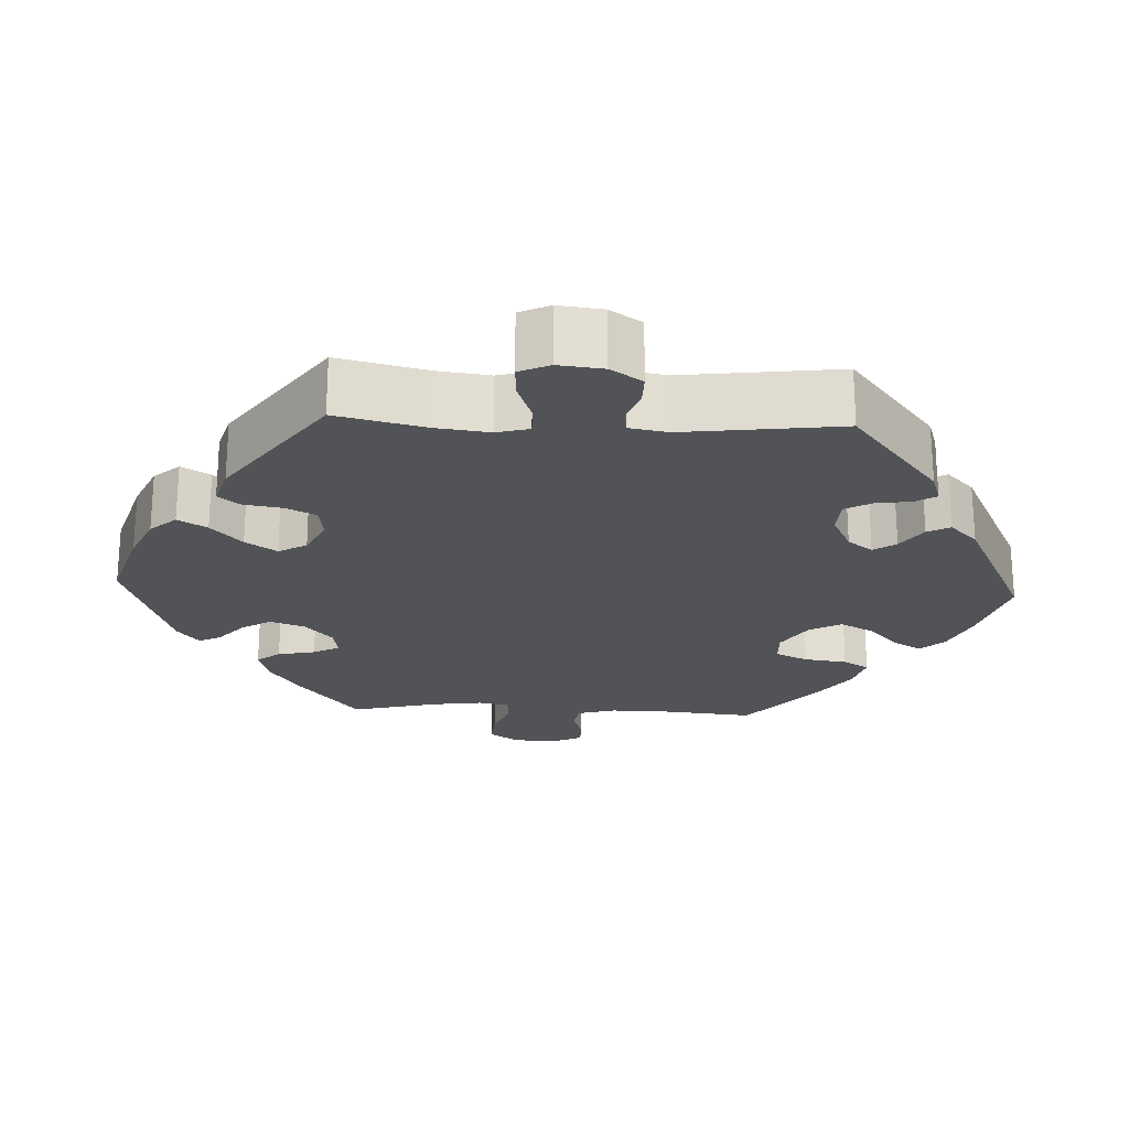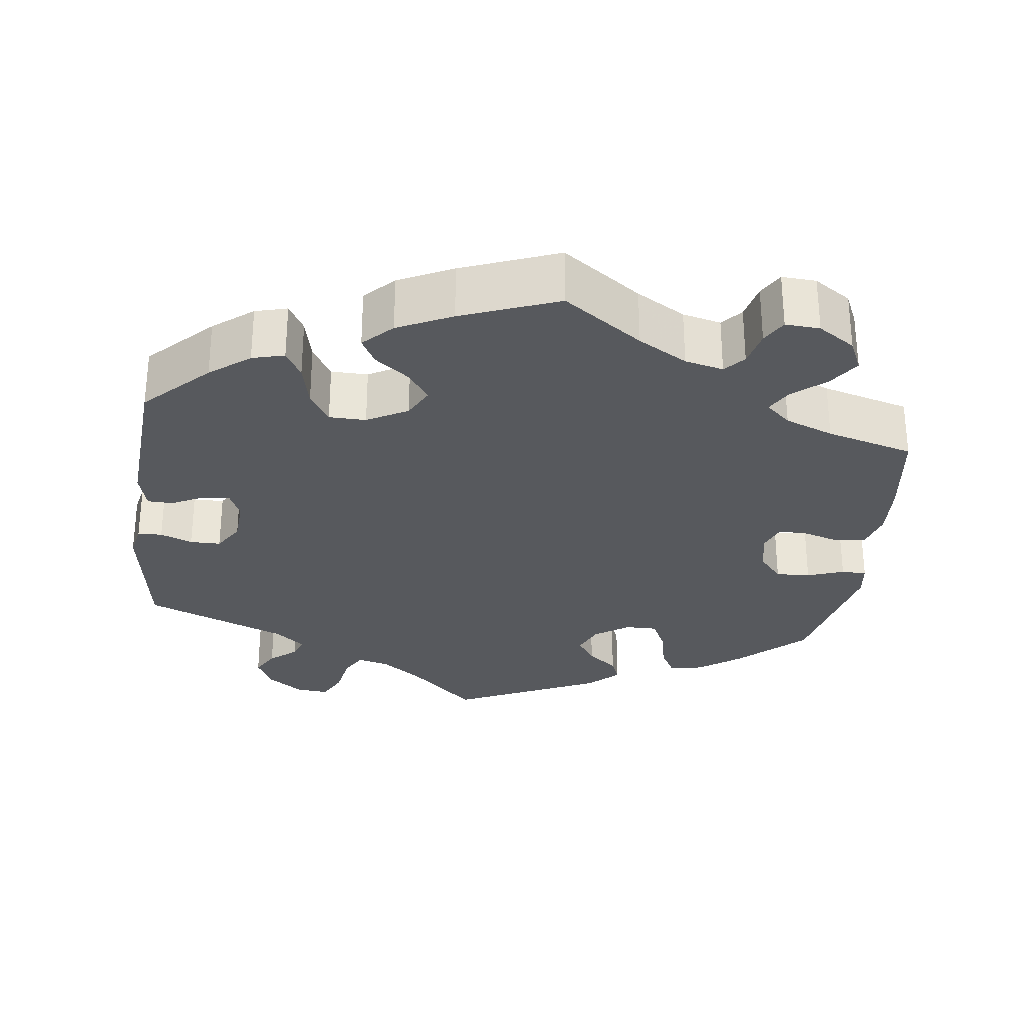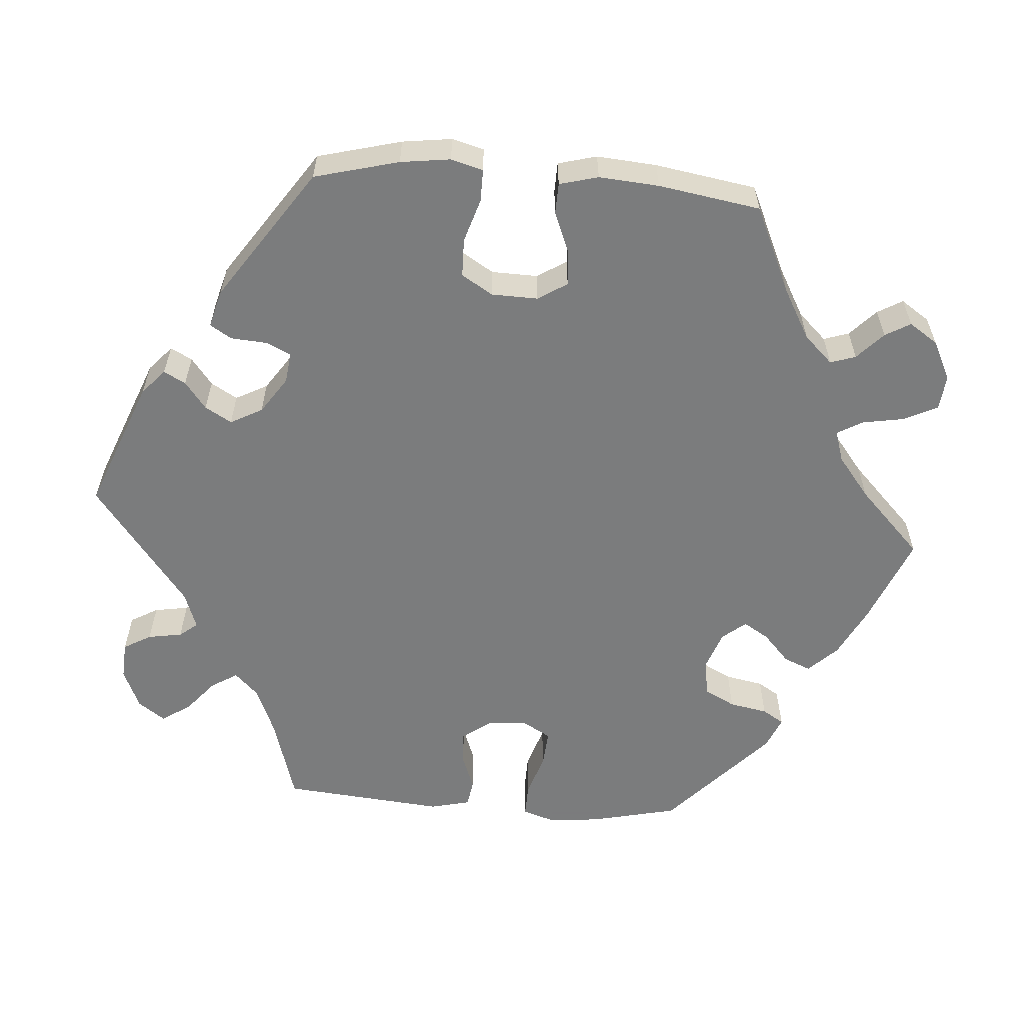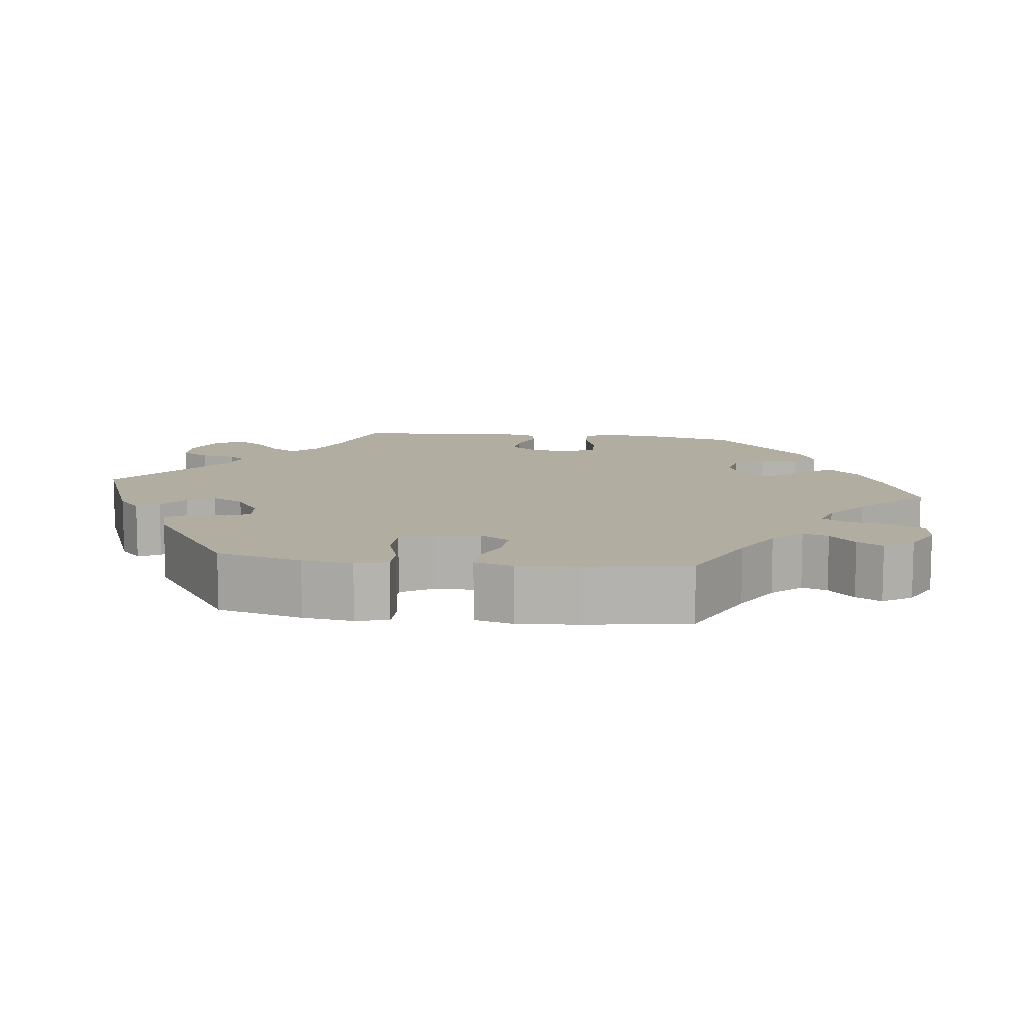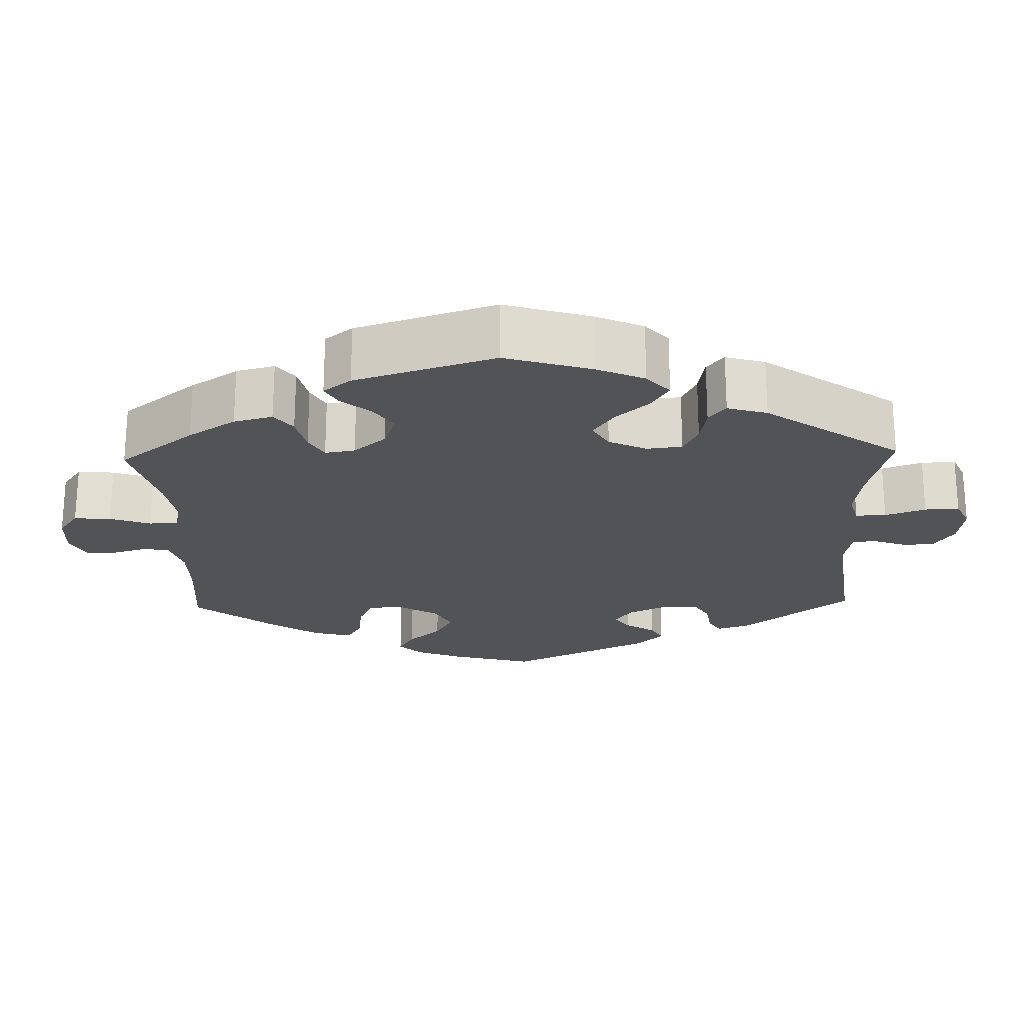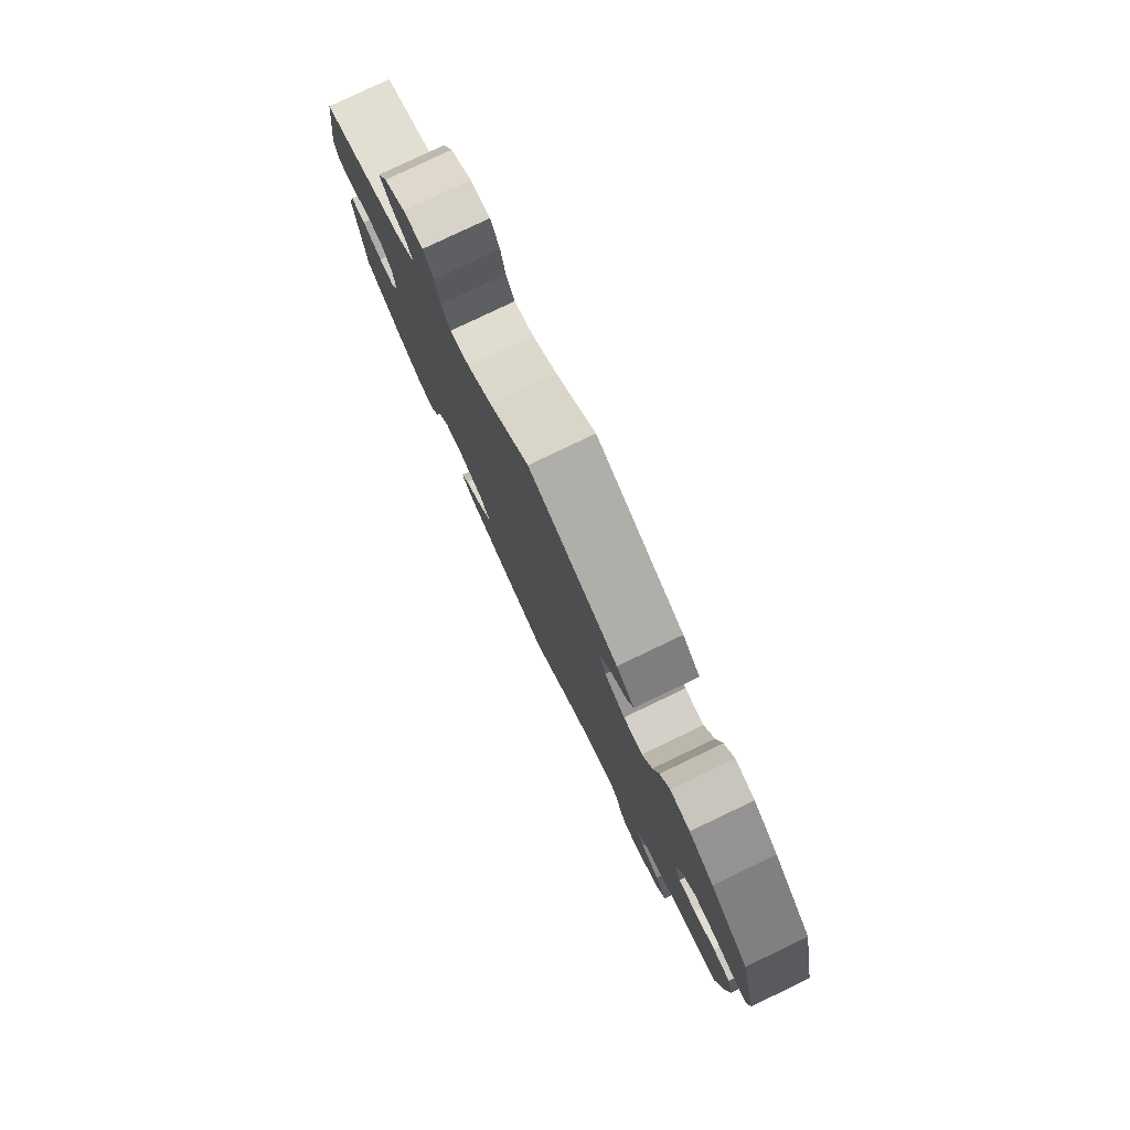
<metadata>
{"format":"obj","ext":"obj","renderer":"f3d","projection":"perspective","resolution":1024,"background":"white","views":[{"elev":-22.1,"azim":27.2,"up":"+Y"},{"elev":-29.2,"azim":173.0,"up":"+Y"},{"elev":-58.6,"azim":145.6,"up":"+Y"},{"elev":10.5,"azim":157.3,"up":"+Y"},{"elev":-21.9,"azim":-58.3,"up":"+Y"},{"elev":79.9,"azim":-115.5,"up":"+Z"}]}
</metadata>
<code>
v 0.419 0.07 -0.369
v 0.367 0.07 -0.409
v 0.325 0.07 -0.42
v 0.304 0.07 -0.383
v 0.291 0.07 -0.325
v 0.265 0.07 -0.282
v 0.217 0.07 -0.281
v 0.164 0.07 -0.31
v 0.143 0.07 -0.35
v 0.17 0.07 -0.389
v 0.215 0.07 -0.424
v 0.234 0.07 -0.459
v 0.197 0.07 -0.496
v 0.126 0.07 -0.53
v 0 0.07 -0.578
v -0.102 0.07 -0.505
v -0.166 0.07 -0.467
v -0.216 0.07 -0.455
v -0.239 0.07 -0.481
v -0.25 0.07 -0.528
v -0.269 0.07 -0.561
v -0.314 0.07 -0.558
v -0.362 0.07 -0.526
v -0.381 0.07 -0.484
v -0.354 0.07 -0.444
v -0.311 0.07 -0.408
v -0.292 0.07 -0.375
v -0.324 0.07 -0.346
v -0.387 0.07 -0.321
v -0.501 0.07 -0.289
v -0.518 0.07 -0.165
v -0.522 0.07 -0.091
v -0.508 0.07 -0.041
v -0.47 0.07 -0.036
v -0.422 0.07 -0.051
v -0.383 0.07 -0.052
v -0.369 0.07 -0.015
v -0.379 0.07 0.039
v -0.41 0.07 0.076
v -0.455 0.07 0.074
v -0.503 0.07 0.057
v -0.536 0.07 0.058
v -0.542 0.07 0.103
v -0.501 0.07 0.288
v -0.416 0.07 0.367
v -0.361 0.07 0.407
v -0.317 0.07 0.416
v -0.296 0.07 0.378
v -0.284 0.07 0.321
v -0.263 0.07 0.277
v -0.221 0.07 0.277
v -0.176 0.07 0.308
v -0.158 0.07 0.35
v -0.182 0.07 0.386
v -0.221 0.07 0.418
v -0.234 0.07 0.451
v -0.195 0.07 0.488
v -0.001 0.07 0.578
v 0.085 0.07 0.497
v 0.139 0.07 0.456
v 0.181 0.07 0.445
v 0.2 0.07 0.48
v 0.21 0.07 0.535
v 0.23 0.07 0.575
v 0.273 0.07 0.571
v 0.319 0.07 0.537
v 0.341 0.07 0.493
v 0.32 0.07 0.457
v 0.285 0.07 0.428
v 0.274 0.07 0.4
v 0.313 0.07 0.367
v 0.5 0.07 0.289
v 0.527 0.07 0.108
v 0.518 0.07 0.065
v 0.486 0.07 0.064
v 0.444 0.07 0.081
v 0.404 0.07 0.081
v 0.379 0.07 0.041
v 0.375 0.07 -0.017
v 0.391 0.07 -0.054
v 0.426 0.07 -0.051
v 0.469 0.07 -0.03
v 0.502 0.07 -0.031
v 0.515 0.07 -0.081
v 0.5 0.07 -0.289
v 0.419 0 -0.369
v 0.367 0 -0.409
v 0.325 0 -0.42
v 0.304 0 -0.383
v 0.291 0 -0.325
v 0.265 0 -0.282
v 0.217 0 -0.281
v 0.164 0 -0.31
v 0.143 0 -0.35
v 0.17 0 -0.389
v 0.215 0 -0.424
v 0.234 0 -0.459
v 0.197 0 -0.496
v 0.126 0 -0.53
v 0 0 -0.578
v -0.102 0 -0.505
v -0.166 0 -0.467
v -0.216 0 -0.455
v -0.239 0 -0.481
v -0.25 0 -0.528
v -0.269 0 -0.561
v -0.314 0 -0.558
v -0.362 0 -0.526
v -0.381 0 -0.484
v -0.354 0 -0.444
v -0.311 0 -0.408
v -0.292 0 -0.375
v -0.324 0 -0.346
v -0.387 0 -0.321
v -0.501 0 -0.289
v -0.518 0 -0.165
v -0.522 0 -0.091
v -0.508 0 -0.041
v -0.47 0 -0.036
v -0.422 0 -0.051
v -0.383 0 -0.052
v -0.369 0 -0.015
v -0.379 0 0.039
v -0.41 0 0.076
v -0.455 0 0.074
v -0.503 0 0.057
v -0.536 0 0.058
v -0.542 0 0.103
v -0.501 0 0.288
v -0.416 0 0.367
v -0.361 0 0.407
v -0.317 0 0.416
v -0.296 0 0.378
v -0.284 0 0.321
v -0.263 0 0.277
v -0.221 0 0.277
v -0.176 0 0.308
v -0.158 0 0.35
v -0.182 0 0.386
v -0.221 0 0.418
v -0.234 0 0.451
v -0.195 0 0.488
v -0.001 0 0.578
v 0.085 0 0.497
v 0.139 0 0.456
v 0.181 0 0.445
v 0.2 0 0.48
v 0.21 0 0.535
v 0.23 0 0.575
v 0.273 0 0.571
v 0.319 0 0.537
v 0.341 0 0.493
v 0.32 0 0.457
v 0.285 0 0.428
v 0.274 0 0.4
v 0.313 0 0.367
v 0.5 0 0.289
v 0.527 0 0.108
v 0.518 0 0.065
v 0.486 0 0.064
v 0.444 0 0.081
v 0.404 0 0.081
v 0.379 0 0.041
v 0.375 0 -0.017
v 0.391 0 -0.054
v 0.426 0 -0.051
v 0.469 0 -0.03
v 0.502 0 -0.031
v 0.515 0 -0.081
v 0.5 0 -0.289
f 81 82 83 84
f 80 81 84 85
f 73 74 75 76
f 71 72 73 76
f 70 71 76 77
f 66 67 68 69
f 66 69 70
f 65 66 70
f 62 63 64 65
f 61 62 65 70
f 60 61 70 77
f 56 57 58 59
f 54 55 56 59
f 53 54 59 60
f 52 53 60 77
f 46 47 48 49
f 46 49 50
f 45 46 50
f 44 45 50
f 43 44 50
f 40 41 42 43
f 39 40 43 50
f 38 39 50 51
f 32 33 34 35
f 32 35 36
f 29 30 31 32
f 28 29 32 36
f 27 28 36 37
f 23 24 25 26
f 23 26 27
f 22 23 27
f 19 20 21 22
f 18 19 22 27
f 17 18 27 37
f 13 14 15 16
f 10 11 12 13
f 9 10 13 16
f 8 9 16 17
f 2 3 4 5
f 2 5 6
f 80 85 1 2
f 79 80 2 6
f 78 79 6 7
f 51 52 77 78
f 37 38 51 78
f 17 37 78
f 7 8 17 78
f 169 168 167 166
f 170 169 166 165
f 161 160 159 158
f 161 158 157 156
f 162 161 156 155
f 154 153 152 151
f 155 154 151
f 155 151 150
f 150 149 148 147
f 155 150 147 146
f 162 155 146 145
f 144 143 142 141
f 144 141 140 139
f 145 144 139 138
f 162 145 138 137
f 134 133 132 131
f 135 134 131
f 135 131 130
f 135 130 129
f 135 129 128
f 128 127 126 125
f 135 128 125 124
f 136 135 124 123
f 120 119 118 117
f 121 120 117
f 117 116 115 114
f 121 117 114 113
f 122 121 113 112
f 111 110 109 108
f 112 111 108
f 112 108 107
f 107 106 105 104
f 112 107 104 103
f 122 112 103 102
f 101 100 99 98
f 98 97 96 95
f 101 98 95 94
f 102 101 94 93
f 90 89 88 87
f 91 90 87
f 87 86 170 165
f 91 87 165 164
f 92 91 164 163
f 163 162 137 136
f 163 136 123 122
f 163 122 102
f 163 102 93 92
f 1 86 87 2
f 2 87 88 3
f 3 88 89 4
f 4 89 90 5
f 5 90 91 6
f 6 91 92 7
f 7 92 93 8
f 8 93 94 9
f 9 94 95 10
f 10 95 96 11
f 11 96 97 12
f 12 97 98 13
f 13 98 99 14
f 14 99 100 15
f 15 100 101 16
f 16 101 102 17
f 17 102 103 18
f 18 103 104 19
f 19 104 105 20
f 20 105 106 21
f 21 106 107 22
f 22 107 108 23
f 23 108 109 24
f 24 109 110 25
f 25 110 111 26
f 26 111 112 27
f 27 112 113 28
f 28 113 114 29
f 29 114 115 30
f 30 115 116 31
f 31 116 117 32
f 32 117 118 33
f 33 118 119 34
f 34 119 120 35
f 35 120 121 36
f 36 121 122 37
f 37 122 123 38
f 38 123 124 39
f 39 124 125 40
f 40 125 126 41
f 41 126 127 42
f 42 127 128 43
f 43 128 129 44
f 44 129 130 45
f 45 130 131 46
f 46 131 132 47
f 47 132 133 48
f 48 133 134 49
f 49 134 135 50
f 50 135 136 51
f 51 136 137 52
f 52 137 138 53
f 53 138 139 54
f 54 139 140 55
f 55 140 141 56
f 56 141 142 57
f 57 142 143 58
f 58 143 144 59
f 59 144 145 60
f 60 145 146 61
f 61 146 147 62
f 62 147 148 63
f 63 148 149 64
f 64 149 150 65
f 65 150 151 66
f 66 151 152 67
f 67 152 153 68
f 68 153 154 69
f 69 154 155 70
f 70 155 156 71
f 71 156 157 72
f 72 157 158 73
f 73 158 159 74
f 74 159 160 75
f 75 160 161 76
f 76 161 162 77
f 77 162 163 78
f 78 163 164 79
f 79 164 165 80
f 80 165 166 81
f 81 166 167 82
f 82 167 168 83
f 83 168 169 84
f 84 169 170 85
f 85 170 86 1

</code>
